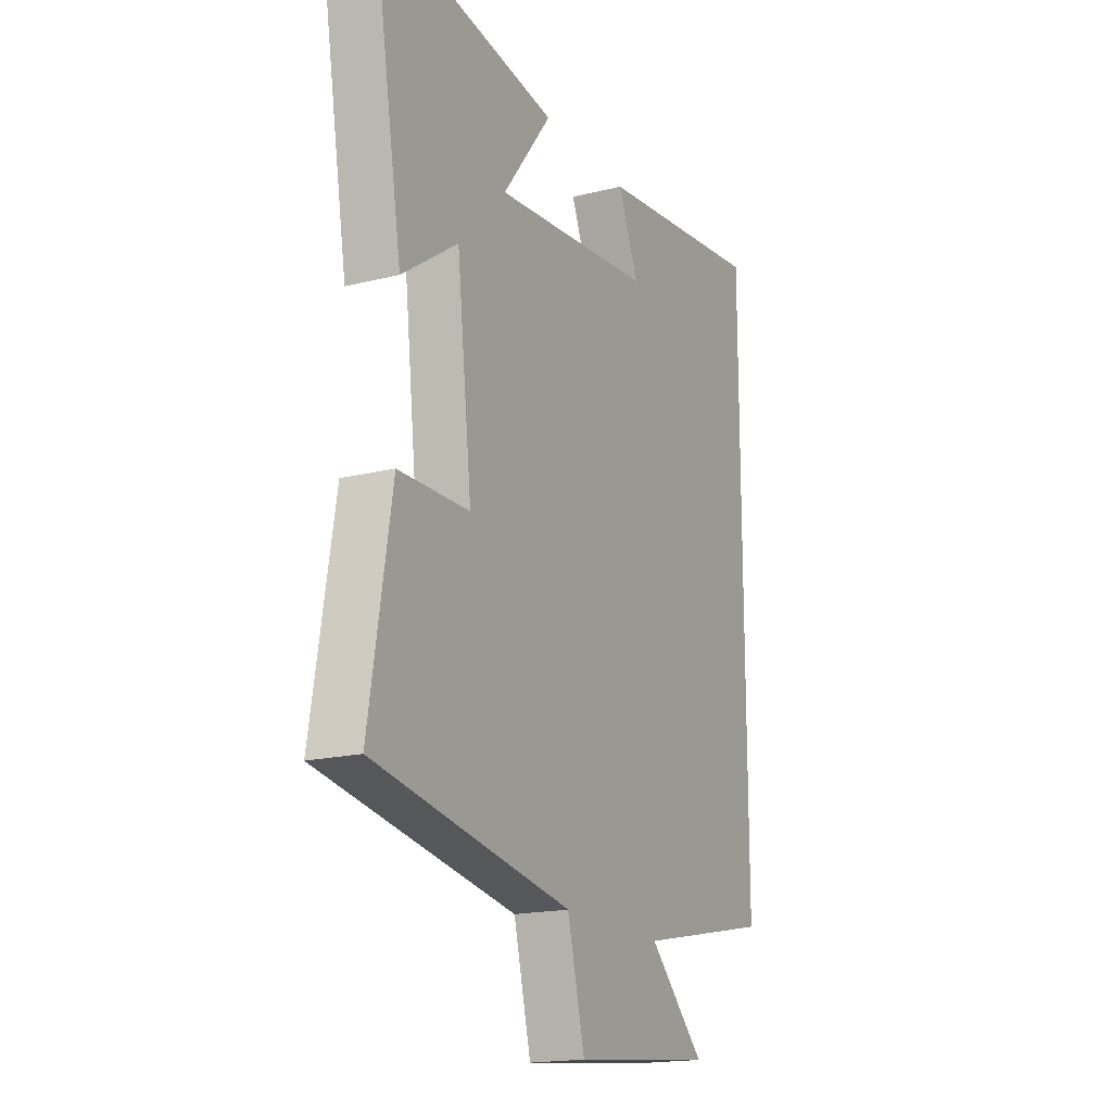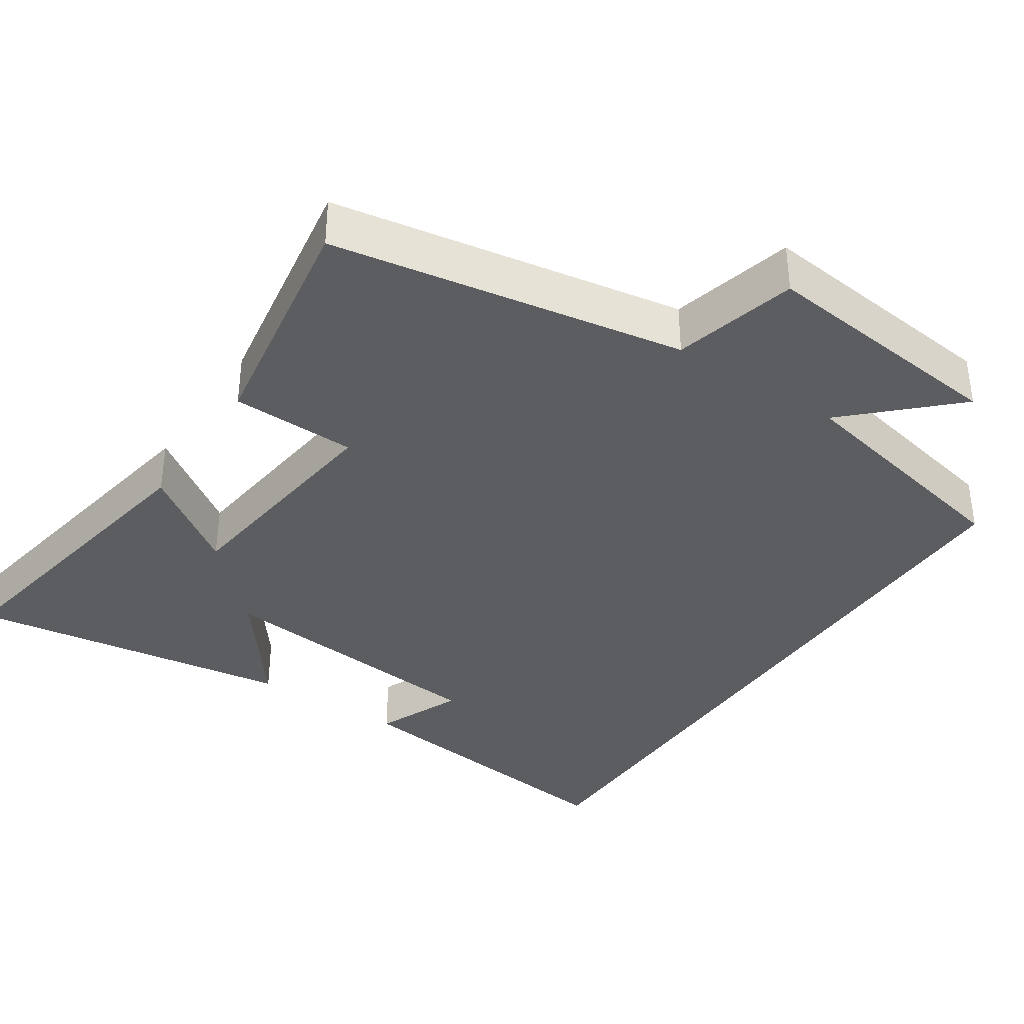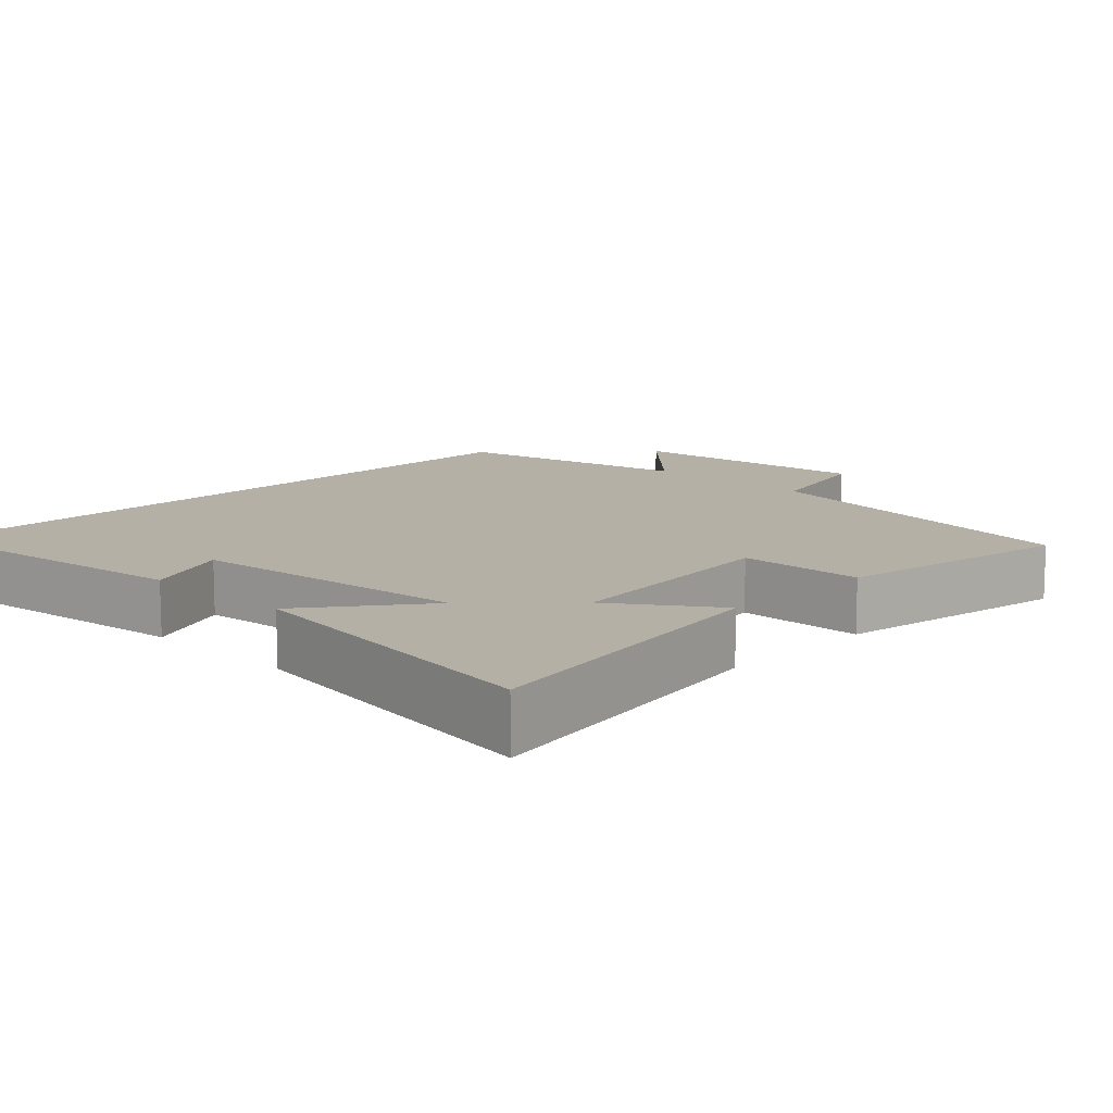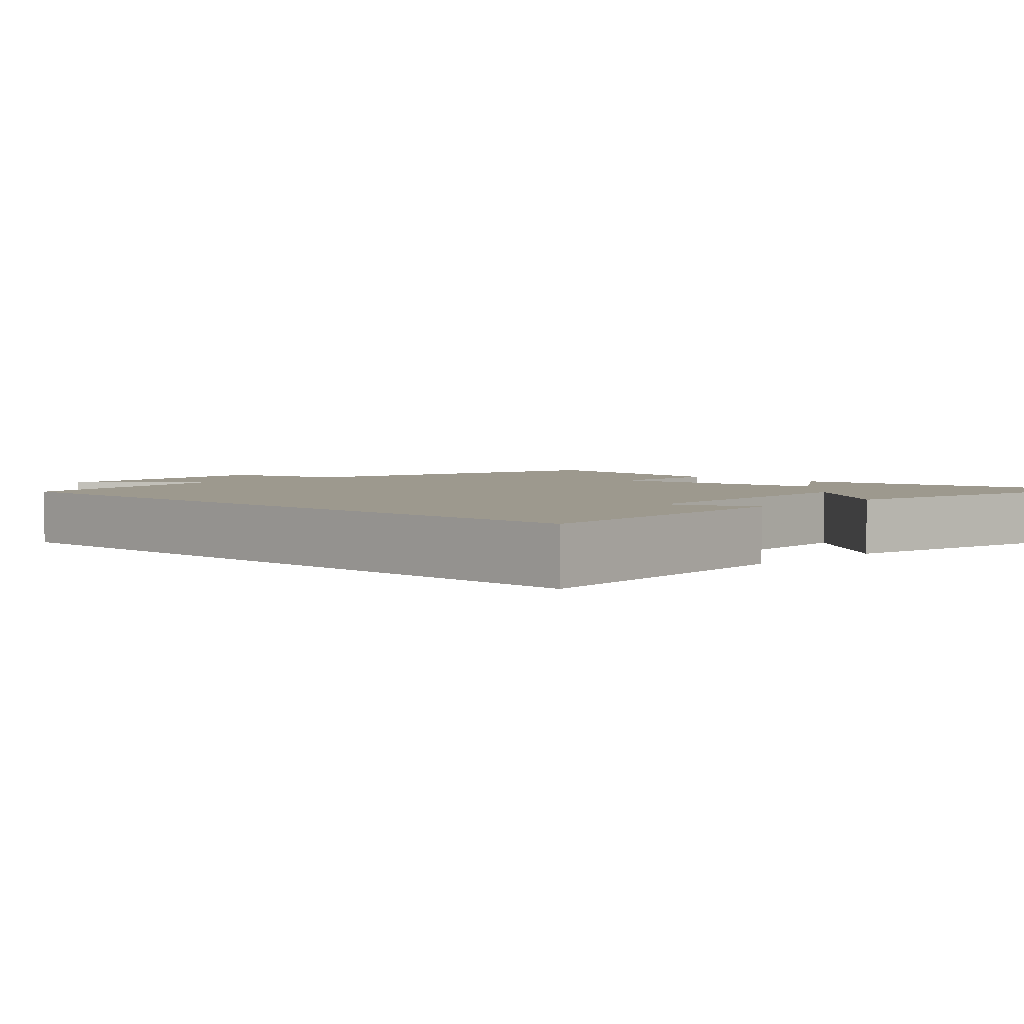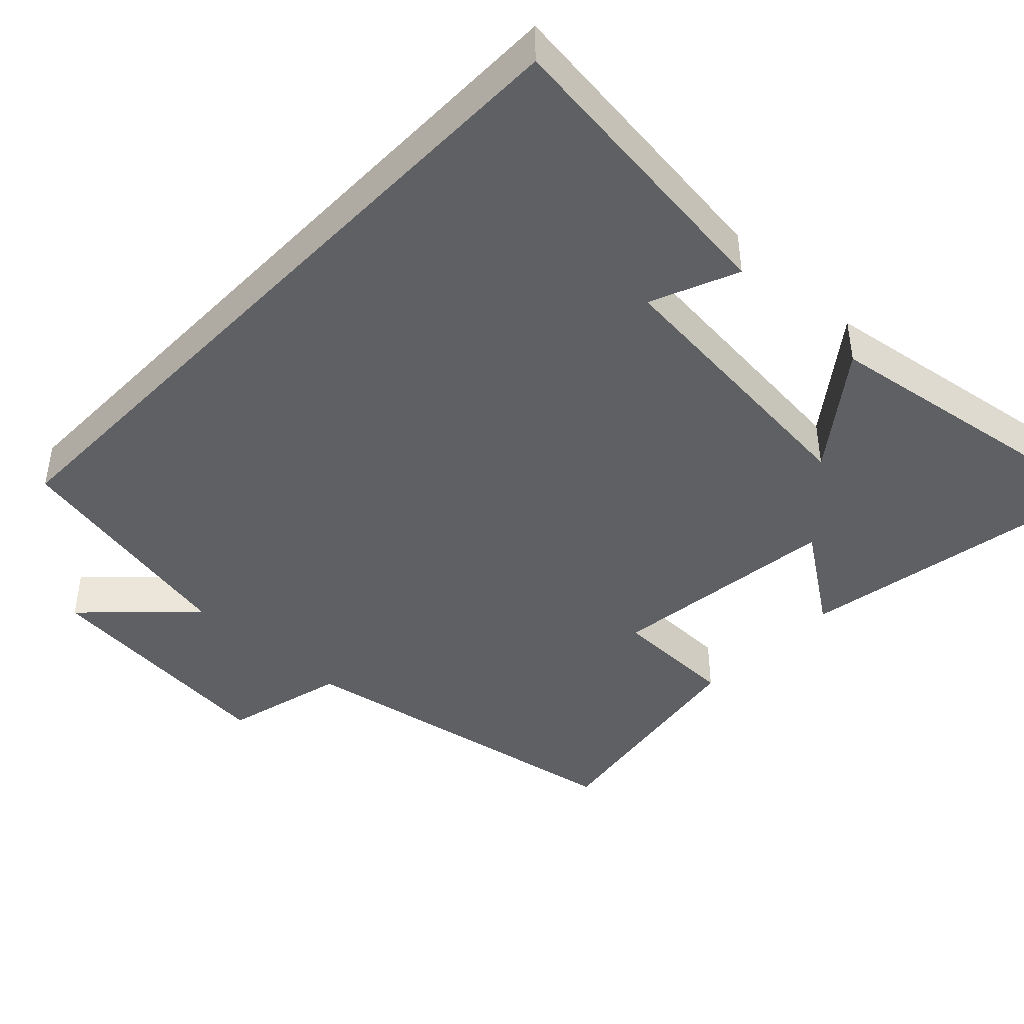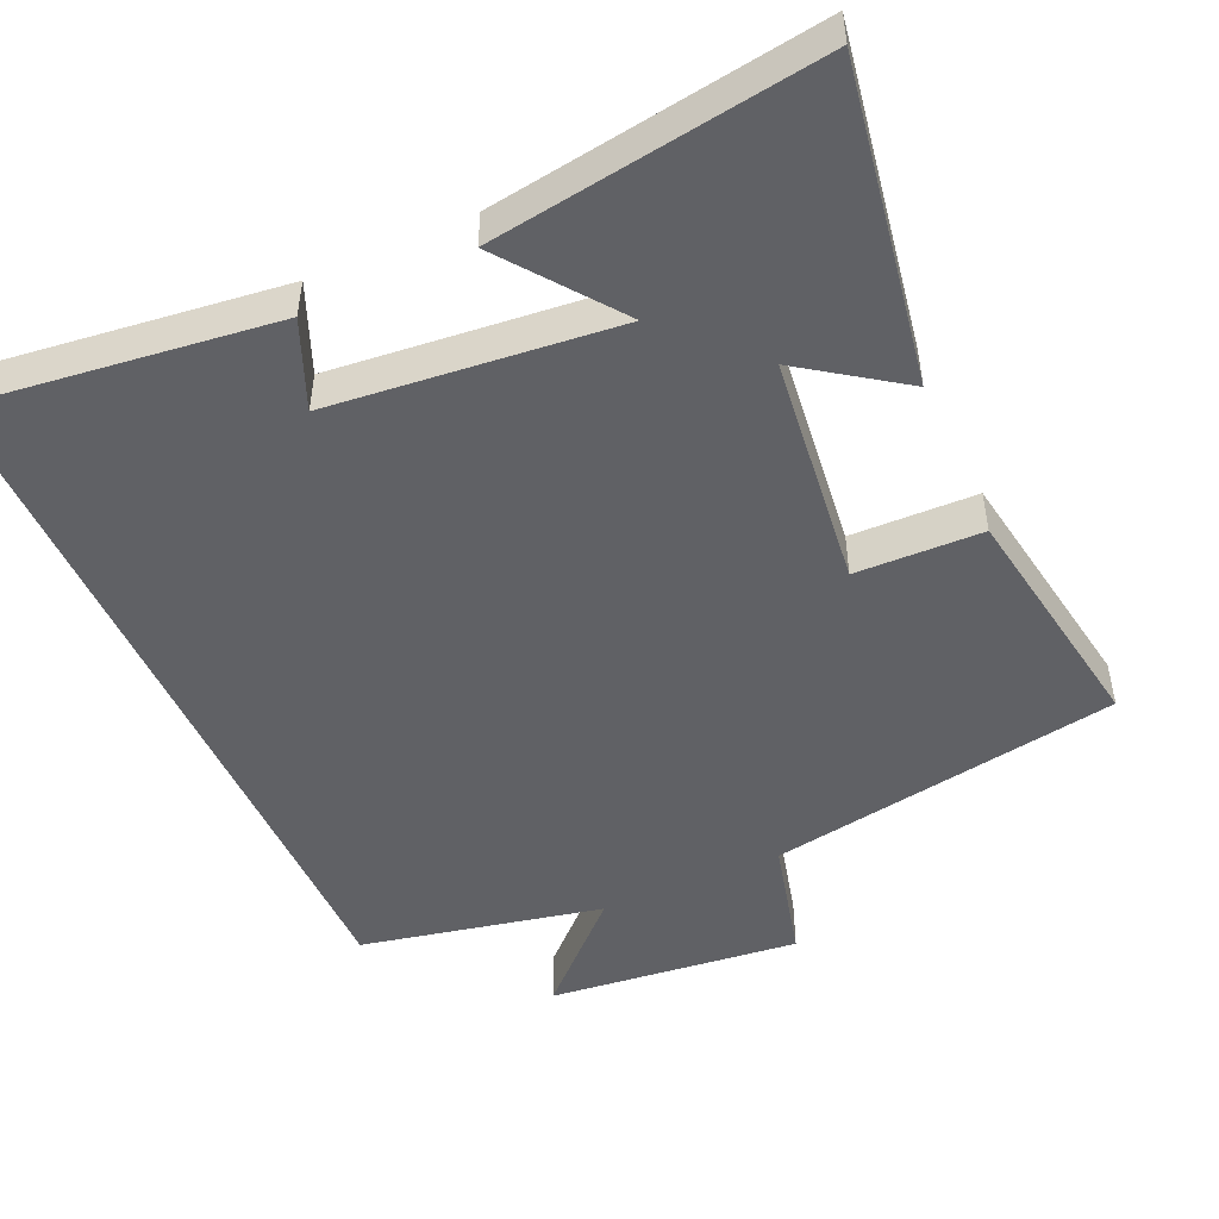
<metadata>
{"format":"obj","ext":"obj","renderer":"f3d","projection":"perspective","resolution":1024,"background":"white","views":[{"elev":-17.9,"azim":116.0,"up":"+Z"},{"elev":-36.7,"azim":146.2,"up":"+Y"},{"elev":11.7,"azim":44.2,"up":"+Y"},{"elev":3.4,"azim":-45.4,"up":"+Y"},{"elev":-42.9,"azim":-43.7,"up":"+Y"},{"elev":-48.8,"azim":24.1,"up":"+Y"}]}
</metadata>
<code>
v -0.5 0.07 0.55
v -0.088 0.07 0.5
v -0.137 0.07 0.382
v 0.249 0.07 0.344
v 0.13 0.07 0.5
v 0.573 0.07 0.566
v 0.5 0.07 0.134
v 0.365 0.07 0.228
v 0.329 0.07 -0.088
v 0.5 0.07 -0.092
v 0.554 0.07 -0.417
v 0.076 0.07 -0.5
v 0.034 0.07 -0.668
v -0.308 0.07 -0.632
v -0.172 0.07 -0.5
v -0.5 0.07 -0.432
v -0.5 0 0.55
v -0.088 0 0.5
v -0.137 0 0.382
v 0.249 0 0.344
v 0.13 0 0.5
v 0.573 0 0.566
v 0.5 0 0.134
v 0.365 0 0.228
v 0.329 0 -0.088
v 0.5 0 -0.092
v 0.554 0 -0.417
v 0.076 0 -0.5
v 0.034 0 -0.668
v -0.308 0 -0.632
v -0.172 0 -0.5
v -0.5 0 -0.432
f 15 16 1
f 12 13 14 15
f 11 12 15
f 10 11 15
f 9 10 15
f 8 9 15
f 6 7 8
f 5 6 8
f 4 5 8
f 3 4 8 15
f 1 2 3
f 1 3 15
f 17 32 31
f 31 30 29 28
f 31 28 27
f 31 27 26
f 31 26 25
f 31 25 24
f 24 23 22
f 24 22 21
f 24 21 20
f 31 24 20 19
f 19 18 17
f 31 19 17
f 1 17 18 2
f 2 18 19 3
f 3 19 20 4
f 4 20 21 5
f 5 21 22 6
f 6 22 23 7
f 7 23 24 8
f 8 24 25 9
f 9 25 26 10
f 10 26 27 11
f 11 27 28 12
f 12 28 29 13
f 13 29 30 14
f 14 30 31 15
f 15 31 32 16
f 16 32 17 1

</code>
